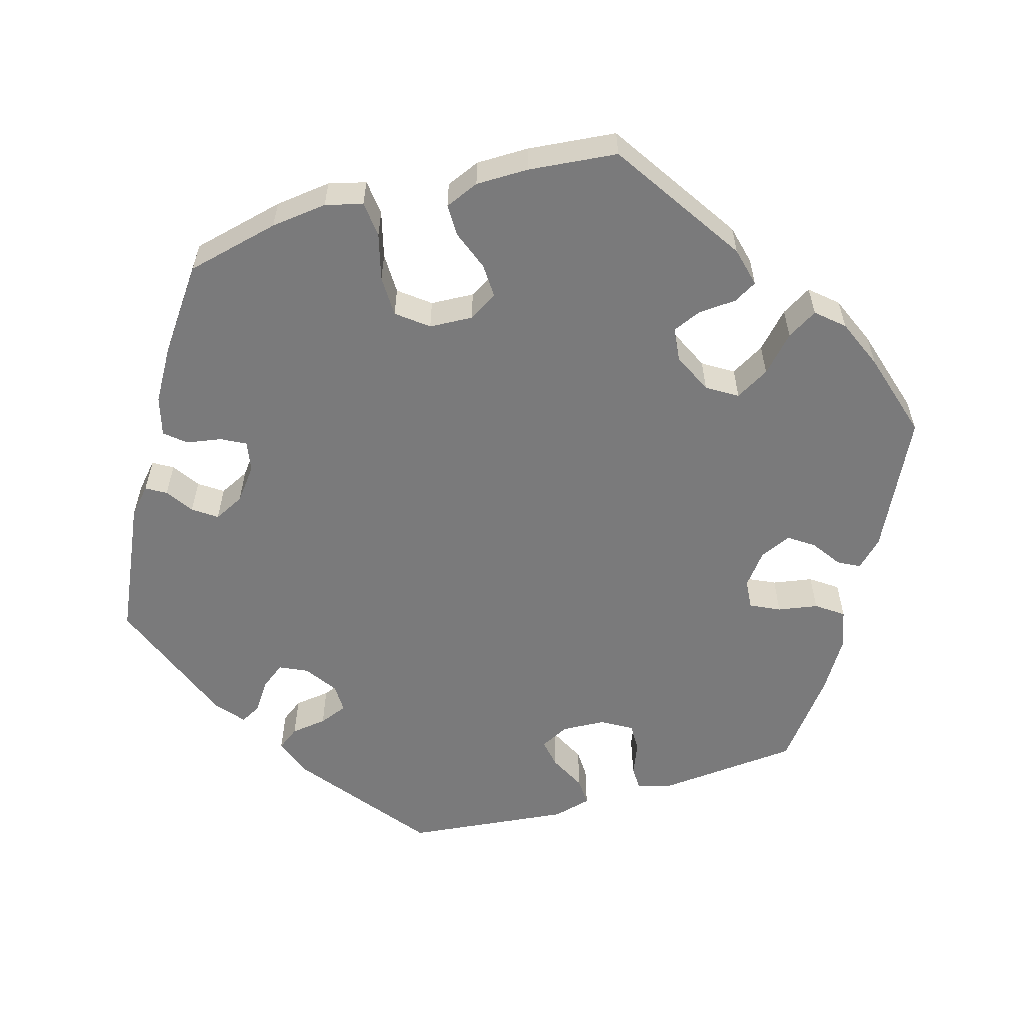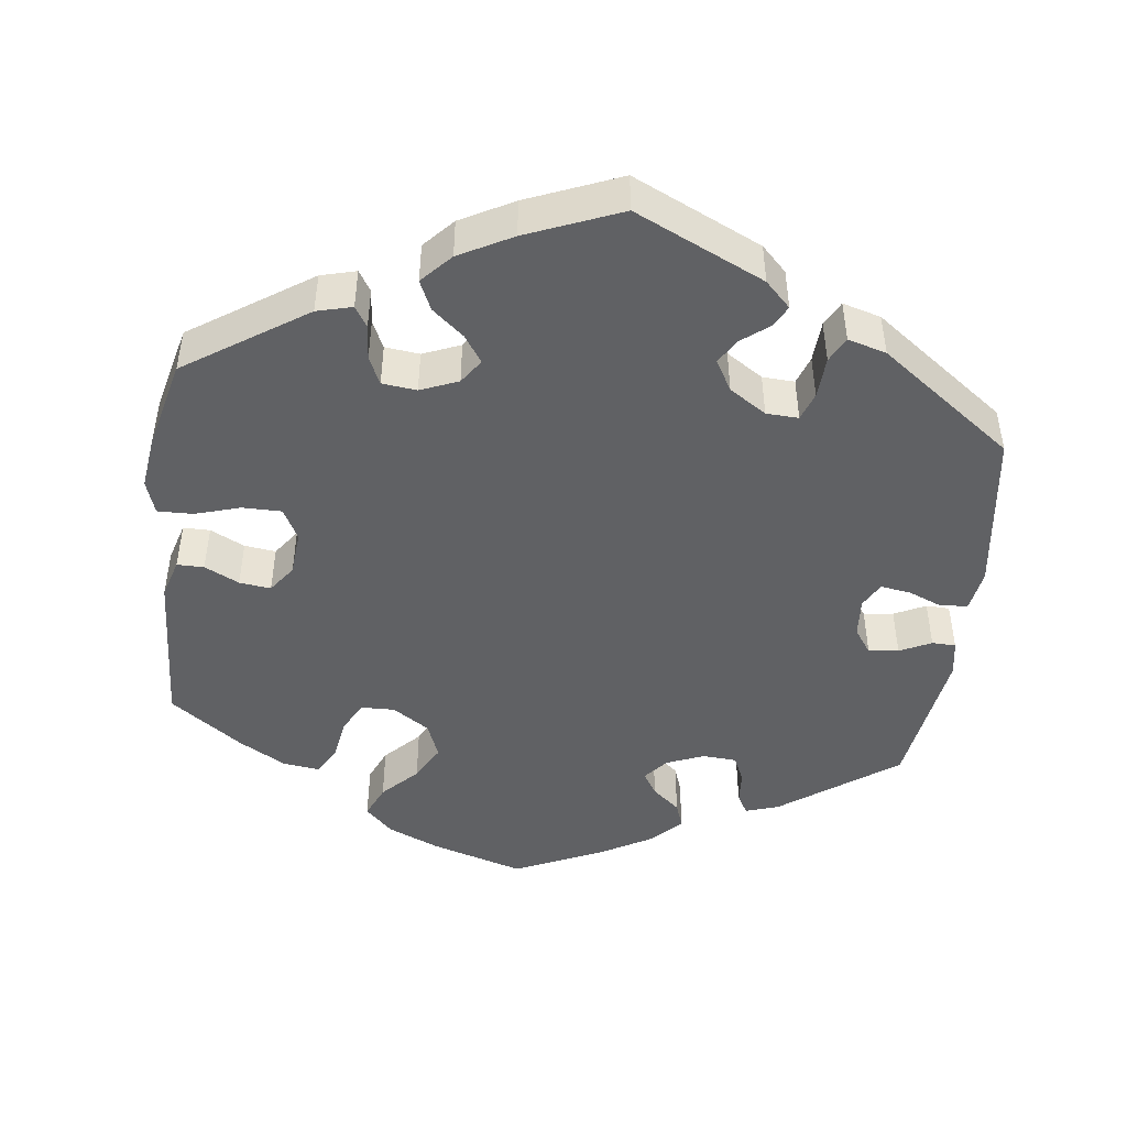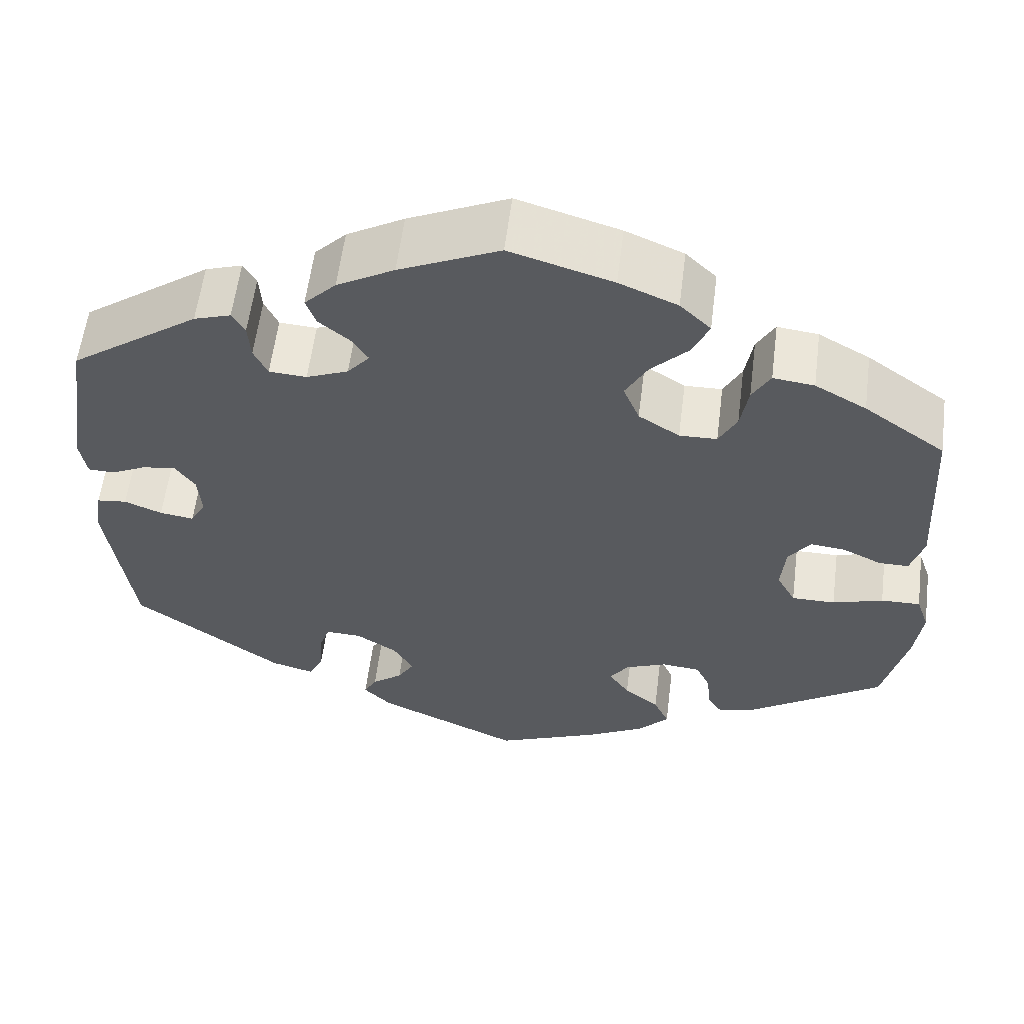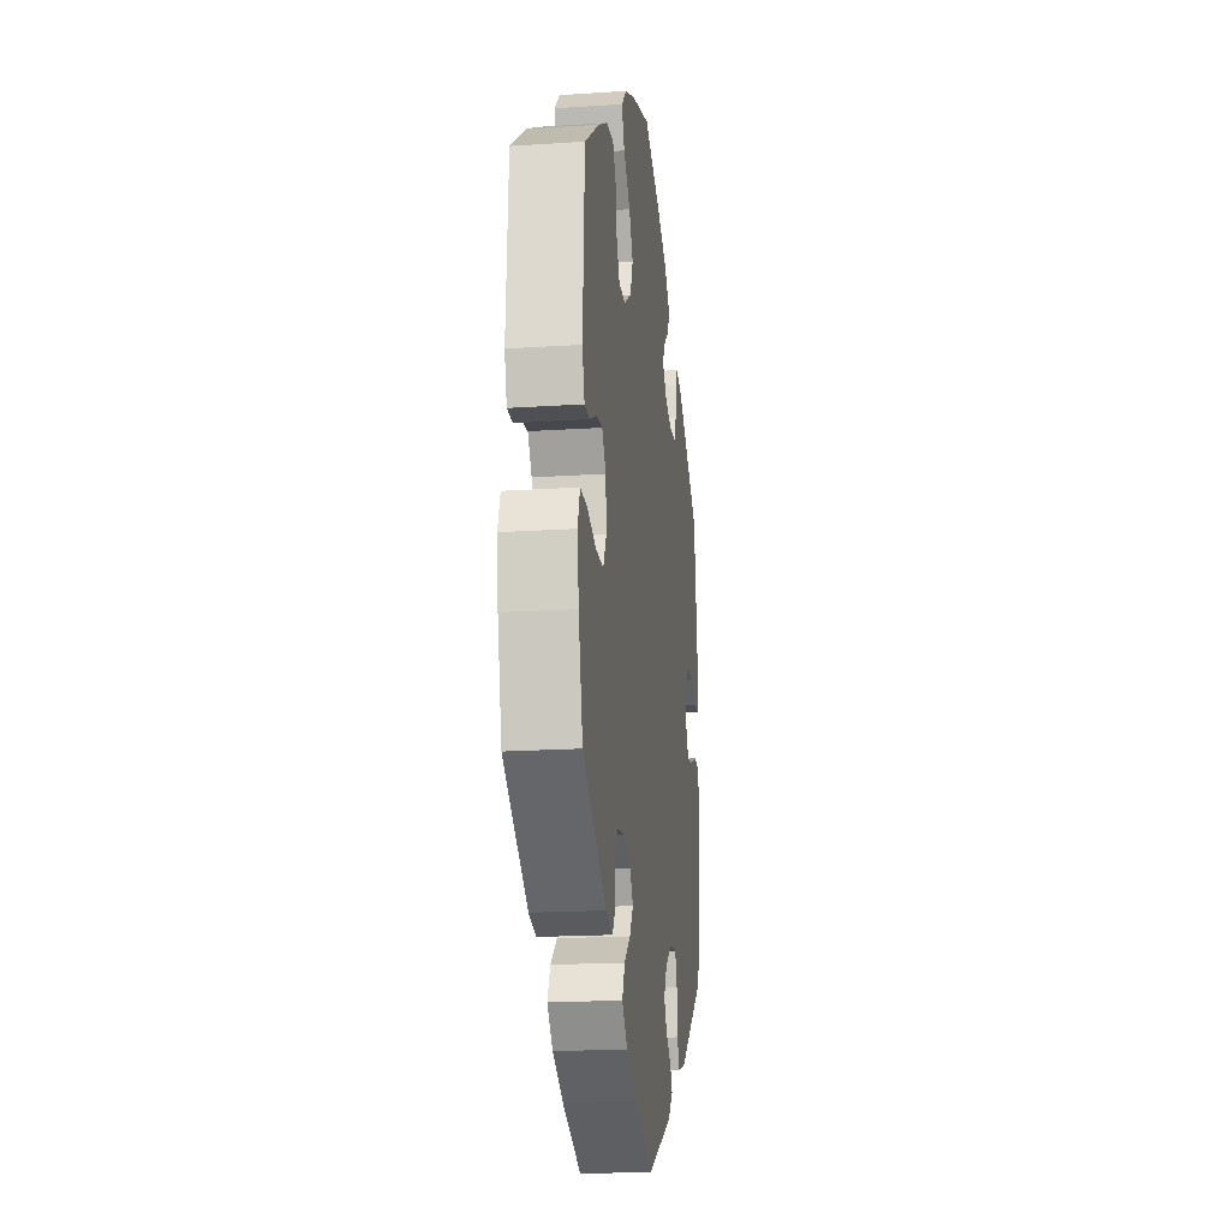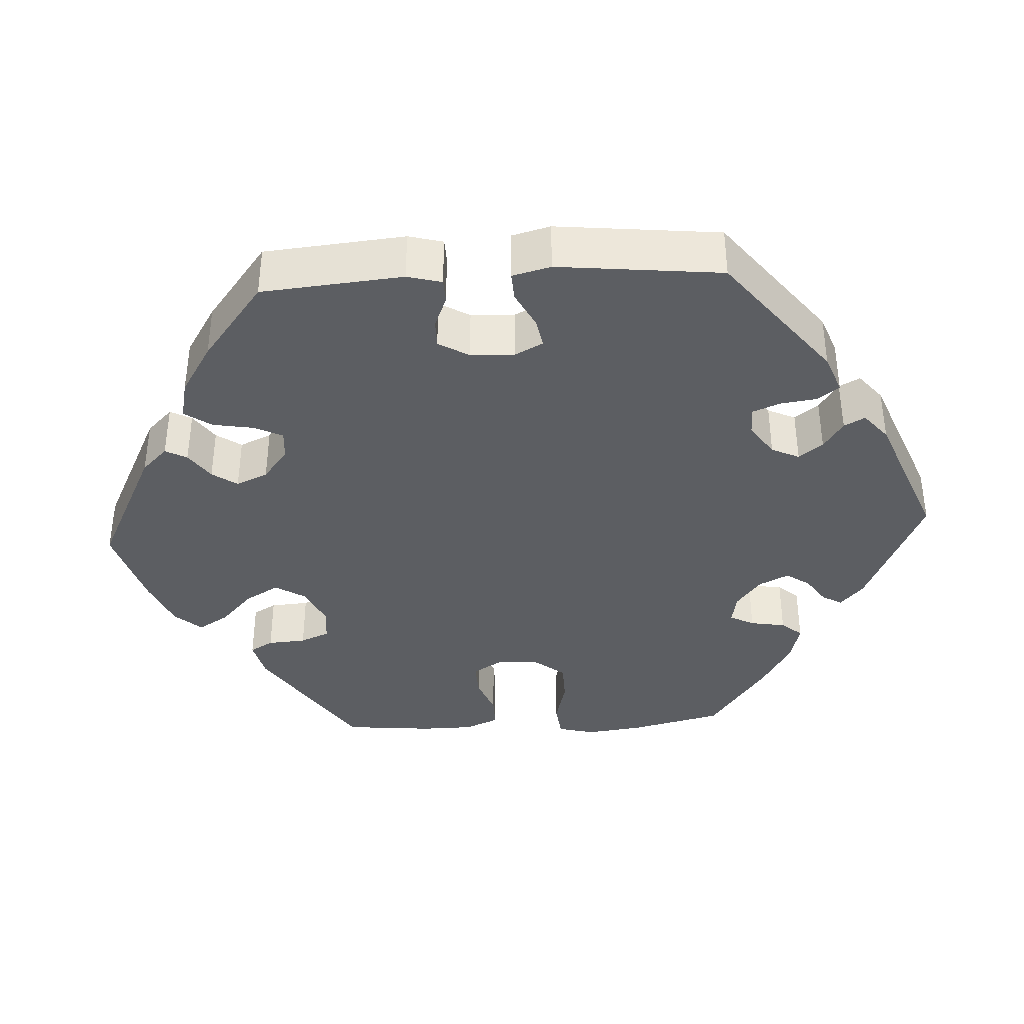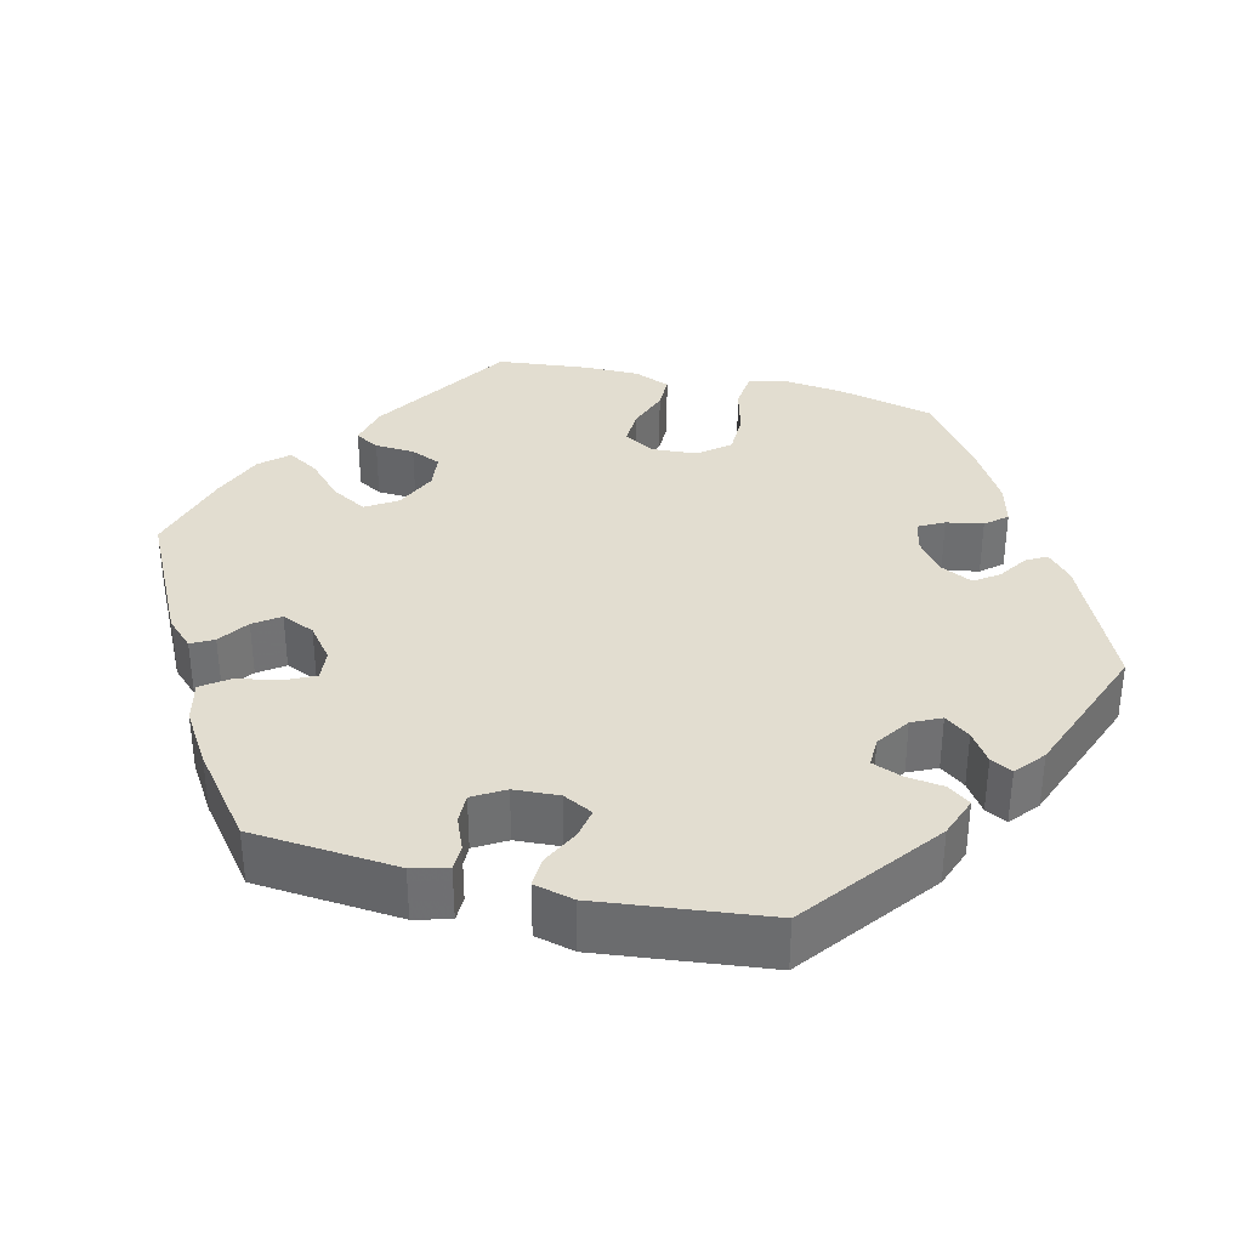
<metadata>
{"format":"obj","ext":"obj","renderer":"f3d","projection":"perspective","resolution":1024,"background":"white","views":[{"elev":-58.1,"azim":46.1,"up":"+Y"},{"elev":-46.9,"azim":172.9,"up":"+Y"},{"elev":58.4,"azim":7.2,"up":"+Z"},{"elev":-18.7,"azim":97.2,"up":"+Z"},{"elev":-38.1,"azim":-146.7,"up":"+Y"},{"elev":35.4,"azim":-136.6,"up":"+Y"}]}
</metadata>
<code>
v 0.512 0.07 0.081
v 0.497 0.07 0.03
v 0.462 0.07 0.03
v 0.417 0.07 0.052
v 0.376 0.07 0.057
v 0.35 0.07 0.021
v 0.345 0.07 -0.037
v 0.367 0.07 -0.078
v 0.418 0.07 -0.078
v 0.477 0.07 -0.06
v 0.523 0.07 -0.059
v 0.538 0.07 -0.103
v 0.529 0.07 -0.173
v 0.501 0.07 -0.289
v 0.344 0.07 -0.394
v 0.298 0.07 -0.406
v 0.281 0.07 -0.379
v 0.277 0.07 -0.333
v 0.26 0.07 -0.297
v 0.215 0.07 -0.292
v 0.166 0.07 -0.312
v 0.144 0.07 -0.344
v 0.168 0.07 -0.379
v 0.209 0.07 -0.413
v 0.227 0.07 -0.452
v 0.191 0.07 -0.491
v 0.122 0.07 -0.528
v 0 0.07 -0.578
v -0.168 0.07 -0.5
v -0.201 0.07 -0.467
v -0.186 0.07 -0.439
v -0.15 0.07 -0.411
v -0.131 0.07 -0.379
v -0.154 0.07 -0.339
v -0.202 0.07 -0.308
v -0.244 0.07 -0.306
v -0.257 0.07 -0.343
v -0.26 0.07 -0.397
v -0.277 0.07 -0.43
v -0.327 0.07 -0.416
v -0.501 0.07 -0.289
v -0.53 0.07 -0.077
v -0.521 0.07 -0.023
v -0.486 0.07 -0.019
v -0.442 0.07 -0.037
v -0.402 0.07 -0.043
v -0.384 0.07 -0.01
v -0.388 0.07 0.041
v -0.411 0.07 0.074
v -0.45 0.07 0.069
v -0.491 0.07 0.049
v -0.522 0.07 0.05
v -0.53 0.07 0.097
v -0.501 0.07 0.288
v -0.35 0.07 0.396
v -0.307 0.07 0.41
v -0.292 0.07 0.384
v -0.289 0.07 0.341
v -0.273 0.07 0.307
v -0.229 0.07 0.304
v -0.18 0.07 0.324
v -0.154 0.07 0.355
v -0.173 0.07 0.385
v -0.209 0.07 0.415
v -0.221 0.07 0.448
v -0.184 0.07 0.486
v -0.117 0.07 0.524
v 0 0.07 0.577
v 0.12 0.07 0.541
v 0.188 0.07 0.512
v 0.224 0.07 0.477
v 0.205 0.07 0.434
v 0.161 0.07 0.389
v 0.135 0.07 0.342
v 0.154 0.07 0.295
v 0.202 0.07 0.264
v 0.246 0.07 0.265
v 0.267 0.07 0.305
v 0.276 0.07 0.36
v 0.297 0.07 0.397
v 0.345 0.07 0.391
v 0.405 0.07 0.357
v 0.5 0.07 0.289
v 0.512 0 0.081
v 0.497 0 0.03
v 0.462 0 0.03
v 0.417 0 0.052
v 0.376 0 0.057
v 0.35 0 0.021
v 0.345 0 -0.037
v 0.367 0 -0.078
v 0.418 0 -0.078
v 0.477 0 -0.06
v 0.523 0 -0.059
v 0.538 0 -0.103
v 0.529 0 -0.173
v 0.501 0 -0.289
v 0.344 0 -0.394
v 0.298 0 -0.406
v 0.281 0 -0.379
v 0.277 0 -0.333
v 0.26 0 -0.297
v 0.215 0 -0.292
v 0.166 0 -0.312
v 0.144 0 -0.344
v 0.168 0 -0.379
v 0.209 0 -0.413
v 0.227 0 -0.452
v 0.191 0 -0.491
v 0.122 0 -0.528
v 0 0 -0.578
v -0.168 0 -0.5
v -0.201 0 -0.467
v -0.186 0 -0.439
v -0.15 0 -0.411
v -0.131 0 -0.379
v -0.154 0 -0.339
v -0.202 0 -0.308
v -0.244 0 -0.306
v -0.257 0 -0.343
v -0.26 0 -0.397
v -0.277 0 -0.43
v -0.327 0 -0.416
v -0.501 0 -0.289
v -0.53 0 -0.077
v -0.521 0 -0.023
v -0.486 0 -0.019
v -0.442 0 -0.037
v -0.402 0 -0.043
v -0.384 0 -0.01
v -0.388 0 0.041
v -0.411 0 0.074
v -0.45 0 0.069
v -0.491 0 0.049
v -0.522 0 0.05
v -0.53 0 0.097
v -0.501 0 0.288
v -0.35 0 0.396
v -0.307 0 0.41
v -0.292 0 0.384
v -0.289 0 0.341
v -0.273 0 0.307
v -0.229 0 0.304
v -0.18 0 0.324
v -0.154 0 0.355
v -0.173 0 0.385
v -0.209 0 0.415
v -0.221 0 0.448
v -0.184 0 0.486
v -0.117 0 0.524
v 0 0 0.577
v 0.12 0 0.541
v 0.188 0 0.512
v 0.224 0 0.477
v 0.205 0 0.434
v 0.161 0 0.389
v 0.135 0 0.342
v 0.154 0 0.295
v 0.202 0 0.264
v 0.246 0 0.265
v 0.267 0 0.305
v 0.276 0 0.36
v 0.297 0 0.397
v 0.345 0 0.391
v 0.405 0 0.357
v 0.5 0 0.289
f 78 79 80 81
f 77 78 81 82
f 70 71 72 73
f 70 73 74
f 69 70 74
f 68 69 74
f 67 68 74 75
f 63 64 65 66
f 62 63 66 67
f 55 56 57 58
f 55 58 59
f 54 55 59
f 53 54 59 60
f 50 51 52 53
f 49 50 53 60
f 42 43 44 45
f 42 45 46
f 41 42 46
f 40 41 46 47
f 37 38 39 40
f 36 37 40 47
f 29 30 31 32
f 29 32 33
f 28 29 33
f 27 28 33 34
f 23 24 25 26
f 22 23 26 27
f 15 16 17 18
f 15 18 19
f 14 15 19
f 13 14 19 20
f 9 10 11 12
f 8 9 12 13
f 1 2 3 4
f 1 4 5
f 77 82 83 1
f 62 67 75
f 61 62 75 76
f 48 49 60 61
f 48 61 76
f 35 36 47 48
f 34 35 48 76
f 22 27 34 76
f 21 22 76 77
f 8 13 20
f 7 8 20 21
f 6 7 21 77
f 77 1 5
f 5 6 77
f 164 163 162 161
f 165 164 161 160
f 156 155 154 153
f 157 156 153
f 157 153 152
f 157 152 151
f 158 157 151 150
f 149 148 147 146
f 150 149 146 145
f 141 140 139 138
f 142 141 138
f 142 138 137
f 143 142 137 136
f 136 135 134 133
f 143 136 133 132
f 128 127 126 125
f 129 128 125
f 129 125 124
f 130 129 124 123
f 123 122 121 120
f 130 123 120 119
f 115 114 113 112
f 116 115 112
f 116 112 111
f 117 116 111 110
f 109 108 107 106
f 110 109 106 105
f 101 100 99 98
f 102 101 98
f 102 98 97
f 103 102 97 96
f 95 94 93 92
f 96 95 92 91
f 87 86 85 84
f 88 87 84
f 84 166 165 160
f 158 150 145
f 159 158 145 144
f 144 143 132 131
f 159 144 131
f 131 130 119 118
f 159 131 118 117
f 159 117 110 105
f 160 159 105 104
f 103 96 91
f 104 103 91 90
f 160 104 90 89
f 88 84 160
f 160 89 88
f 1 84 85 2
f 2 85 86 3
f 3 86 87 4
f 4 87 88 5
f 5 88 89 6
f 6 89 90 7
f 7 90 91 8
f 8 91 92 9
f 9 92 93 10
f 10 93 94 11
f 11 94 95 12
f 12 95 96 13
f 13 96 97 14
f 14 97 98 15
f 15 98 99 16
f 16 99 100 17
f 17 100 101 18
f 18 101 102 19
f 19 102 103 20
f 20 103 104 21
f 21 104 105 22
f 22 105 106 23
f 23 106 107 24
f 24 107 108 25
f 25 108 109 26
f 26 109 110 27
f 27 110 111 28
f 28 111 112 29
f 29 112 113 30
f 30 113 114 31
f 31 114 115 32
f 32 115 116 33
f 33 116 117 34
f 34 117 118 35
f 35 118 119 36
f 36 119 120 37
f 37 120 121 38
f 38 121 122 39
f 39 122 123 40
f 40 123 124 41
f 41 124 125 42
f 42 125 126 43
f 43 126 127 44
f 44 127 128 45
f 45 128 129 46
f 46 129 130 47
f 47 130 131 48
f 48 131 132 49
f 49 132 133 50
f 50 133 134 51
f 51 134 135 52
f 52 135 136 53
f 53 136 137 54
f 54 137 138 55
f 55 138 139 56
f 56 139 140 57
f 57 140 141 58
f 58 141 142 59
f 59 142 143 60
f 60 143 144 61
f 61 144 145 62
f 62 145 146 63
f 63 146 147 64
f 64 147 148 65
f 65 148 149 66
f 66 149 150 67
f 67 150 151 68
f 68 151 152 69
f 69 152 153 70
f 70 153 154 71
f 71 154 155 72
f 72 155 156 73
f 73 156 157 74
f 74 157 158 75
f 75 158 159 76
f 76 159 160 77
f 77 160 161 78
f 78 161 162 79
f 79 162 163 80
f 80 163 164 81
f 81 164 165 82
f 82 165 166 83
f 83 166 84 1

</code>
